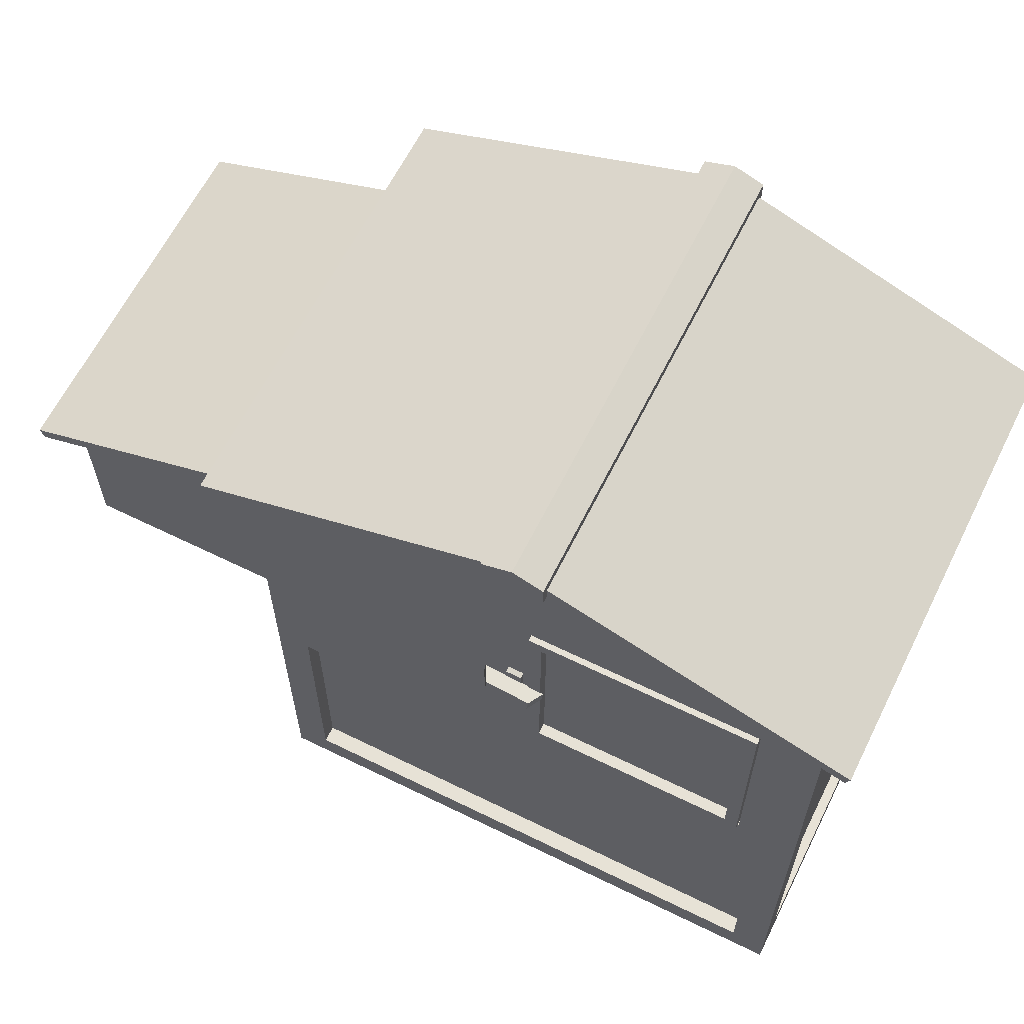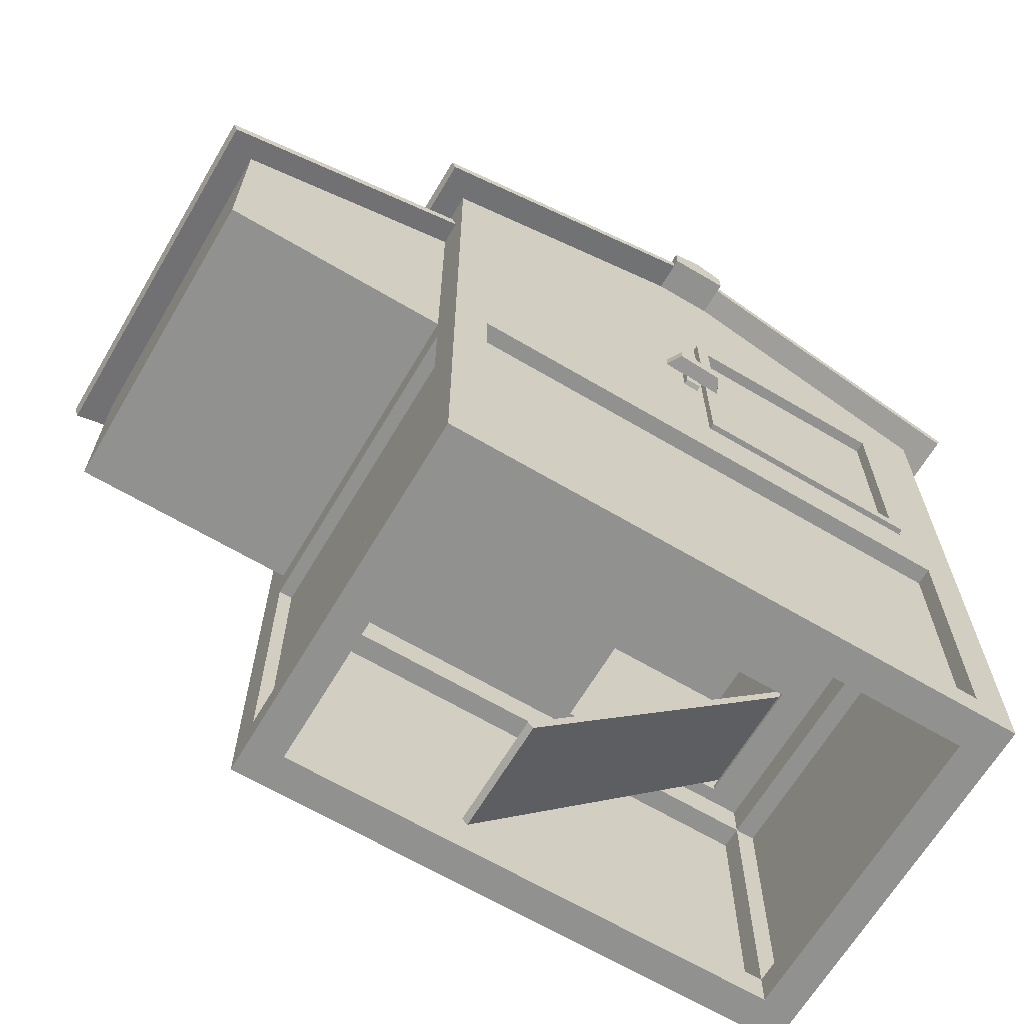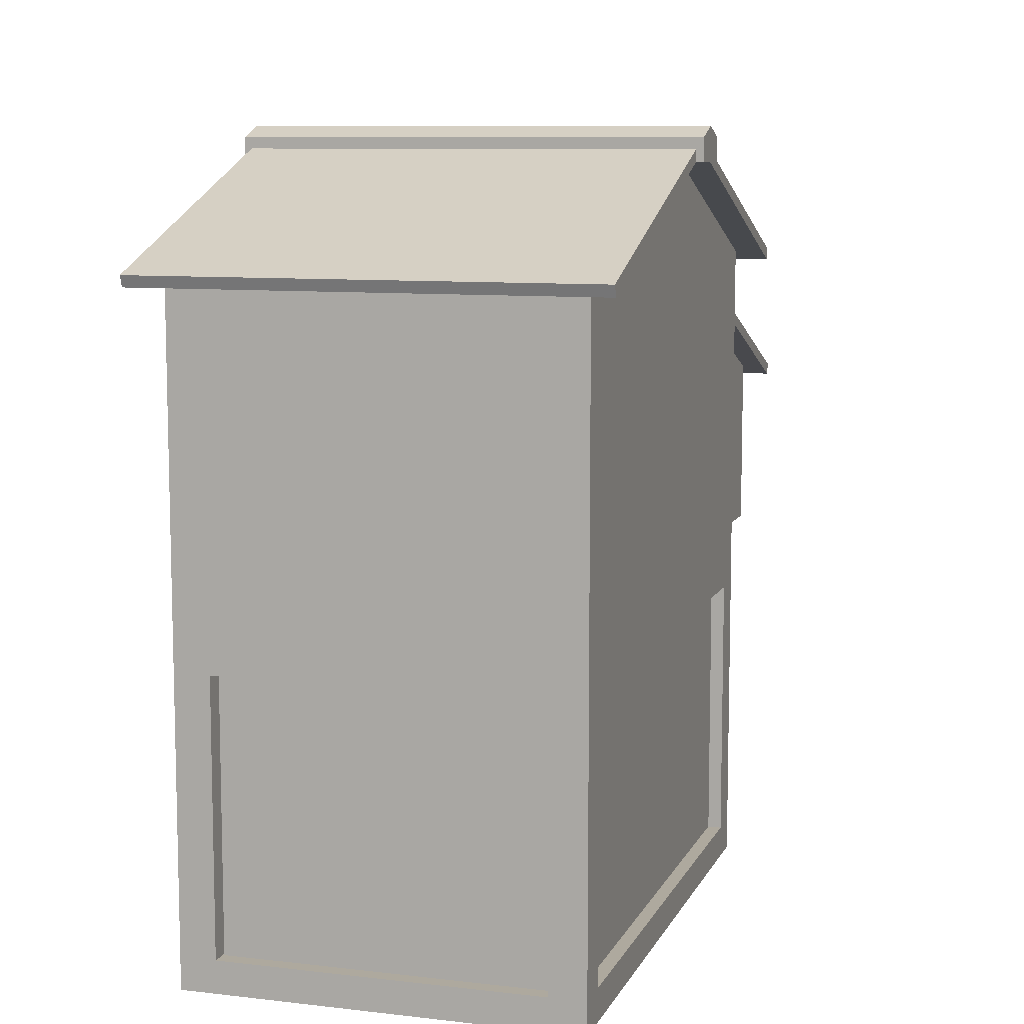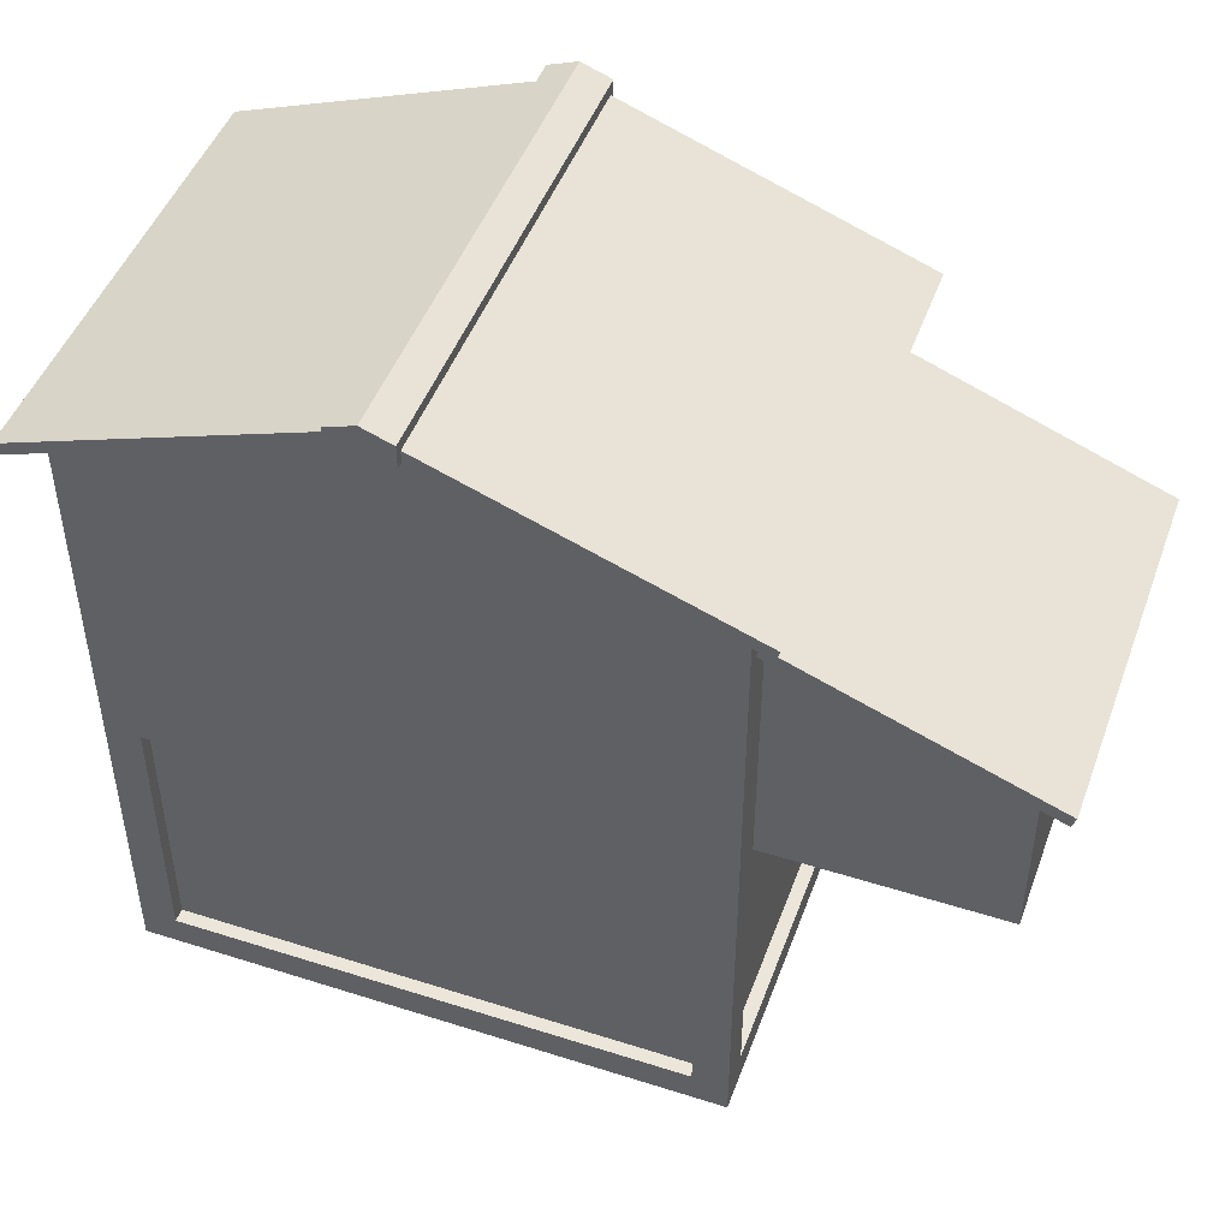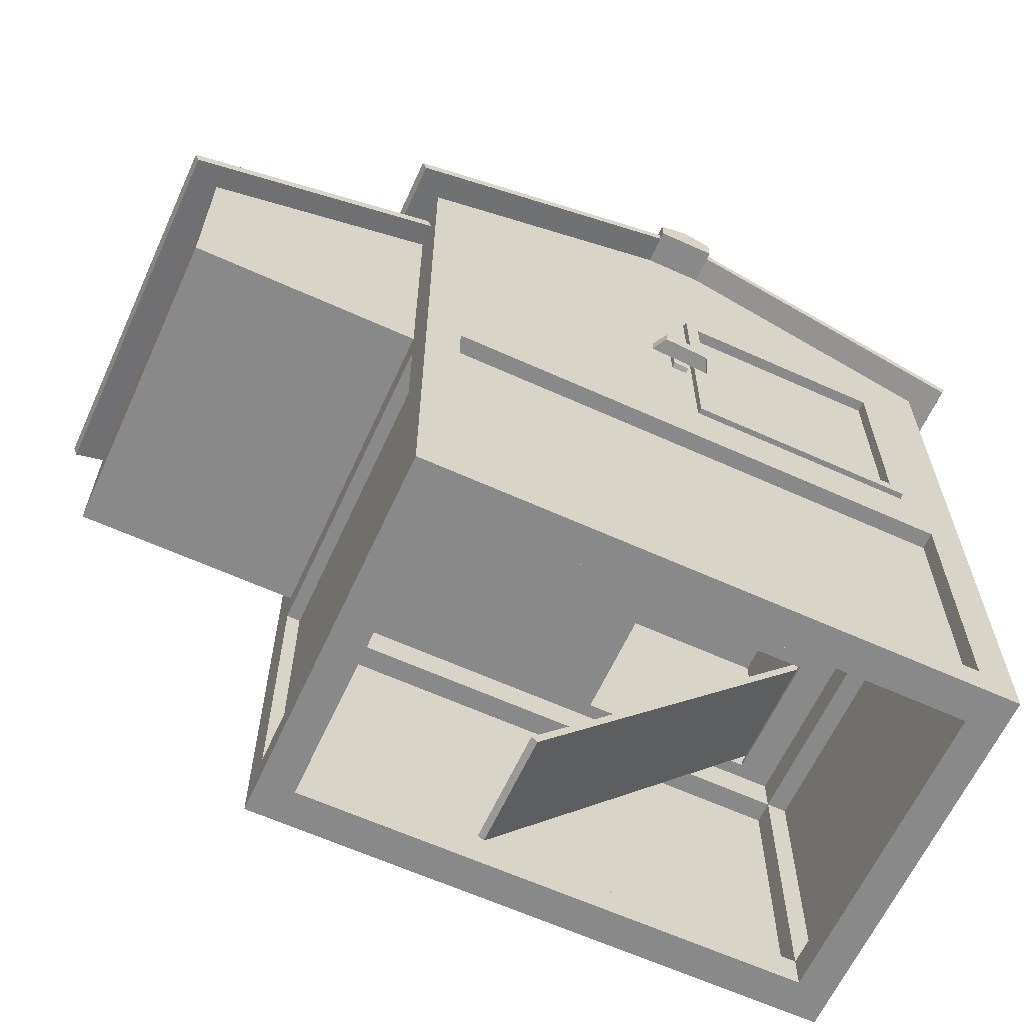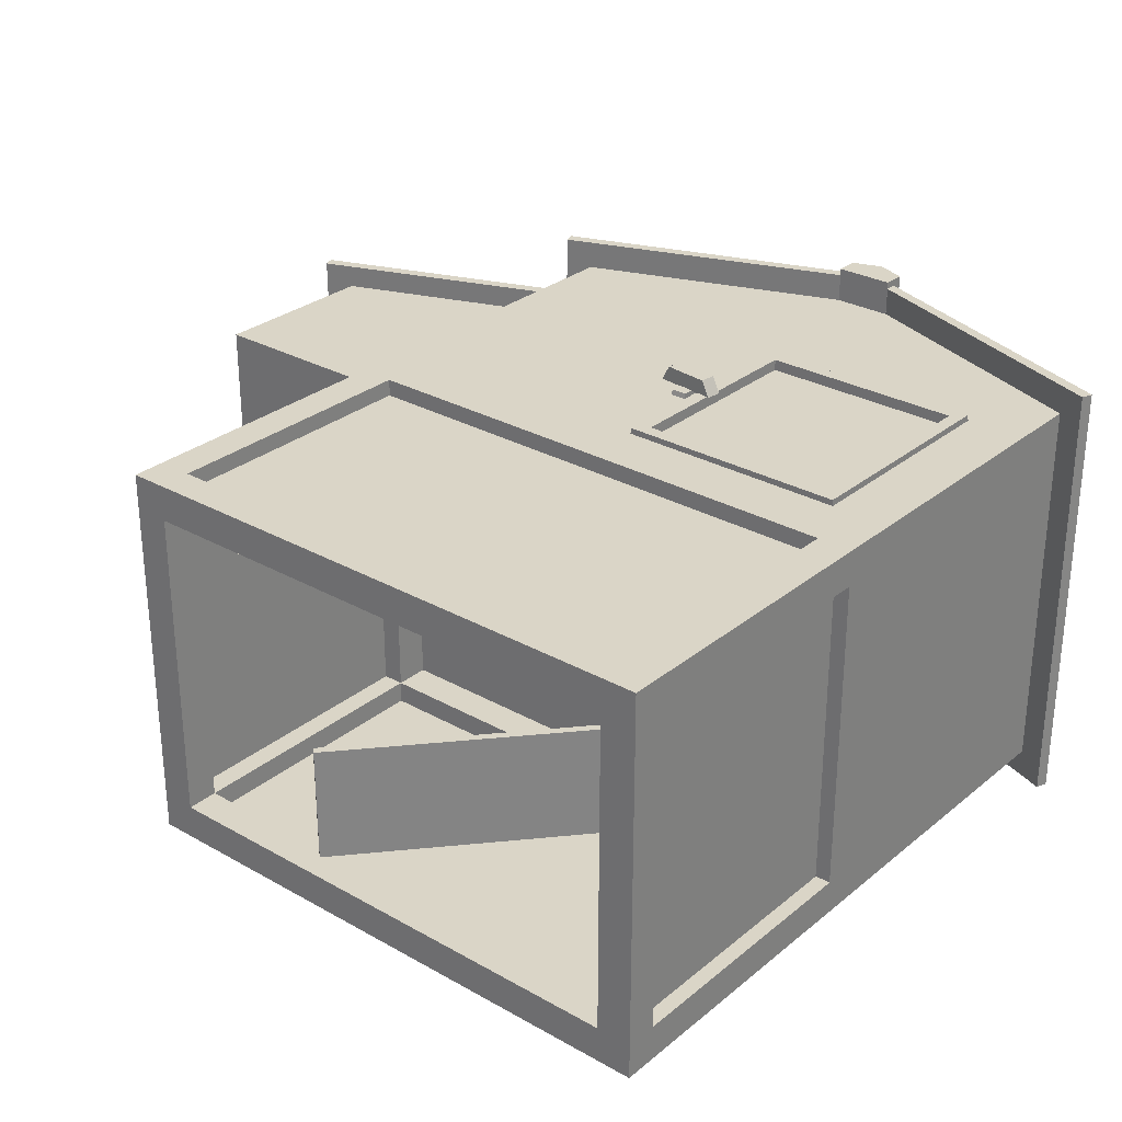
<metadata>
{"format":"obj","ext":"obj","renderer":"f3d","projection":"perspective","resolution":1024,"background":"white","views":[{"elev":63.1,"azim":26.4,"up":"+Y"},{"elev":-65.9,"azim":-30.7,"up":"+Y"},{"elev":9.1,"azim":107.2,"up":"+Y"},{"elev":47.4,"azim":-160.2,"up":"+Y"},{"elev":-63.3,"azim":-24.6,"up":"+Y"},{"elev":29.0,"azim":39.9,"up":"+Z"}]}
</metadata>
<code>
g NoMaterialBuilding
v -0.3793 1.542 -0.6301
v -0.8099 1.377 -0.6301
v -0.4234 1.626 -0.7007
v -0.8099 1.377 -0.01562
v -0.3793 1.542 -0.01562
v 0.1224 1.826 -0.7007
v 0.6681 1.626 -0.7007
v 0.6681 1.626 0.05503
v 0.1224 1.826 0.05503
v -0.4234 1.626 0.05503
v -0.3722 1.523 -0.6301
v -0.8028 1.359 -0.6301
v -0.4165 1.607 -0.7007
v -0.8028 1.359 -0.01562
v -0.3722 1.523 -0.01562
v 0.1224 1.807 -0.7007
v 0.6612 1.607 -0.7007
v 0.6612 1.607 0.05503
v 0.1224 1.807 0.05503
v -0.4165 1.607 0.05503
v -0.0125 0.5117 -0.5554
v -0.02236 0.5204 -0.5554
v 0.5132 1.103 -0.5554
v 0.5033 1.112 -0.5554
v -0.0125 0.5117 -0.3575
v -0.02236 0.5204 -0.3575
v 0.5132 1.103 -0.3575
v 0.5033 1.112 -0.3575
f 1 2 4
f 9 6 3
f 7 6 9
f 14 12 11
f 13 16 19
f 16 17 18
f 3 13 20
f 2 1 11
f 2 12 14
f 4 14 15
f 6 16 3
f 8 18 17
f 9 19 8
f 24 23 21
f 28 27 23
f 28 26 25
f 22 21 25
f 23 27 25
f 28 24 22
f 5 15 11
f 5 1 4
f 10 9 3
f 8 7 9
f 15 14 11
f 20 13 19
f 19 16 18
f 10 3 20
f 12 2 11
f 4 2 14
f 5 4 15
f 6 7 16
f 13 3 16
f 7 17 16
f 7 8 17
f 9 10 19
f 18 8 19
f 10 20 19
f 22 24 21
f 24 28 23
f 27 28 25
f 26 22 25
f 21 23 25
f 26 28 22
f 1 5 11
g NoMaterialBuildingCutout
v 0.1485 1.139 -0.002686
v 0.1485 1.482 -0.002686
v 0.4919 1.482 -0.002686
v 0.4919 1.139 -0.002686
v -0.3132 0.5624 -0.02146
v -0.3132 1.015 -0.02146
v 0.5579 1.015 -0.02146
v 0.5579 0.5624 -0.02146
v -0.3132 0.5624 -0.6295
v -0.3132 1.015 -0.6295
v 0.5579 1.015 -0.6295
v 0.5579 0.5624 -0.6295
v 0.5909 0.5624 -0.05634
v 0.5909 1.015 -0.05634
v 0.5909 1.015 -0.5952
v 0.5909 0.5624 -0.5952
v -0.3495 0.5624 -0.05634
v -0.3495 1.015 -0.05634
v -0.3495 1.015 -0.5952
v -0.3495 0.5624 -0.5952
f 30 29 32
f 34 33 36
f 37 38 39
f 42 41 44
f 45 46 47
f 31 30 32
f 35 34 36
f 40 37 39
f 43 42 44
f 48 45 47
g BuildingMaterial
v 0.1261 1.117 -0.02371
v 0.1261 1.505 -0.02371
v 0.5143 1.505 -0.02371
v 0.5143 1.117 -0.02371
v 0.5143 1.505 0.01586
v 0.5143 1.117 0.01586
v 0.1261 1.505 0.01586
v 0.1261 1.117 0.01586
v 0.1482 1.139 -0.02371
v 0.1482 1.483 -0.02371
v 0.4922 1.483 -0.02371
v 0.4922 1.139 -0.02371
v 0.4922 1.483 0.01586
v 0.4922 1.139 0.01586
v 0.1482 1.483 0.01586
v 0.1482 1.139 0.01586
v 0.04583 1.301 0.01495
v 0.0489 1.327 0.01495
v 0.1506 1.289 0.01495
v 0.1537 1.315 0.01495
v 0.06054 1.299 0.04133
v 0.06361 1.326 0.04133
v 0.1359 1.291 0.04133
v 0.139 1.317 0.04133
v 0.08657 1.269 -0.02371
v 0.08657 1.347 -0.02371
v 0.113 1.269 -0.02371
v 0.113 1.347 -0.02371
v 0.08657 1.276 0.01586
v 0.08657 1.34 0.01586
v 0.113 1.276 0.01586
v 0.113 1.34 0.01586
v 0.07236 1.788 0.06716
v 0.07236 1.826 0.06716
v 0.07236 1.788 -0.7128
v 0.07236 1.826 -0.7128
v 0.1724 1.788 0.06716
v 0.1724 1.826 0.06716
v 0.1724 1.788 -0.7128
v 0.1724 1.826 -0.7128
v 0.1224 1.845 -0.7128
v 0.1224 1.845 0.06716
v -0.3393 1.083 -0.02608
v 0.584 1.083 -0.02608
v -0.3393 1.083 -0.6196
v 0.584 1.083 -0.6196
v 0.1951 1.083 -0.5686
v 0.4985 1.083 -0.5686
v 0.4985 1.083 -0.3443
v 0.1951 1.083 -0.3443
v 0.1224 1.113 -0.02608
v 0.1224 1.509 -0.02608
v 0.518 1.509 -0.02608
v 0.518 1.113 -0.02608
v -0.3393 1.083 -0.02608
v -0.3393 1.557 -0.02608
v 0.584 1.557 -0.02608
v 0.584 1.083 -0.02608
v -0.3393 1.083 -0.6196
v -0.3393 1.557 -0.6196
v 0.584 1.557 -0.6196
v 0.584 1.083 -0.6196
v -0.3722 1.077 -0.5909
v -0.7563 1.077 -0.5909
v -0.7563 1.377 -0.5909
v -0.3722 1.523 -0.5909
v -0.3722 1.016 -0.6526
v -0.3722 1.077 -0.05475
v -0.7563 1.077 -0.05475
v -0.7563 1.377 -0.05475
v -0.3722 1.523 -0.05475
v -0.3722 1.623 -0.6526
v -0.3722 1.016 -0.5922
v -0.3722 1.623 0.006894
v -0.3722 0.5622 -0.5922
v -0.3722 1.016 -0.05344
v -0.3722 1.016 0.006894
v 0.1224 1.807 0.006894
v 0.1224 1.807 -0.6526
v -0.3133 1.016 -0.6526
v -0.3722 0.5079 -0.6526
v -0.3133 0.5622 -0.5922
v -0.3133 1.016 -0.5922
v -0.3133 1.016 -0.05344
v 0.617 1.623 0.006898
v 0.617 1.623 -0.6526
v -0.3133 0.5622 -0.6526
v 0.5571 1.016 -0.6526
v -0.3722 0.5079 0.006894
v -0.3722 0.5622 -0.05344
v -0.3133 0.5622 -0.05344
v -0.3133 1.075 -0.5922
v -0.3133 1.075 -0.05344
v 0.617 1.016 0.006894
v -0.3133 1.016 0.006894
v 0.617 1.016 -0.05344
v 0.617 1.016 -0.5922
v 0.617 0.5622 -0.5922
v 0.617 0.5079 -0.6526
v 0.617 1.016 -0.6526
v 0.5571 1.016 -0.5922
v 0.617 0.5079 0.006894
v -0.3133 0.5079 -0.5922
v -0.3133 0.5079 -0.05344
v 0.5571 0.5079 -0.05344
v 0.5571 0.5622 -0.6526
v 0.5571 0.5622 -0.5922
v -0.3133 0.5622 0.006894
v 0.5571 1.016 -0.05344
v 0.5571 1.075 -0.05344
v 0.5571 1.075 -0.5922
v 0.1951 1.075 -0.5686
v 0.1951 1.075 -0.3443
v 0.4985 1.075 -0.3443
v 0.5571 1.016 0.006894
v 0.617 0.5622 -0.05344
v 0.5571 0.5079 -0.5922
v 0.5571 0.5622 0.006894
v 0.5571 0.5622 -0.05344
v 0.4985 1.075 -0.5686
v 0.1951 1.083 -0.5686
v 0.1951 1.083 -0.3443
v 0.4985 1.083 -0.3443
v 0.4985 1.083 -0.5686
v 0.1244 1.507 0.006898
v 0.5161 1.507 0.006898
v 0.5161 1.115 0.006898
v 0.1244 1.115 0.006898
f 63 64 57
f 53 54 52
f 62 61 59
f 50 49 56
f 52 54 56
f 53 51 50
f 63 61 53
f 64 56 54
f 59 61 63
f 64 62 60
f 66 68 67
f 72 71 67
f 72 70 69
f 66 65 69
f 65 67 71
f 70 72 68
f 76 75 73
f 80 79 75
f 78 77 79
f 74 73 77
f 75 79 77
f 78 80 76
f 84 83 81
f 89 87 83
f 86 85 87
f 90 81 85
f 83 87 85
f 89 84 82
f 88 89 90
f 94 97 96
f 98 92 91
f 100 104 103
f 106 101 102
f 108 107 103
f 105 109 108
f 105 106 110
f 109 110 107
f 111 112 113
f 111 116 117
f 113 112 117
f 114 113 118
f 114 119 122
f 118 117 116
f 126 127 120
f 123 130 131
f 121 131 132
f 134 127 126
f 123 138 139
f 128 131 130
f 124 132 139
f 131 140 141
f 128 136 149
f 137 151 152
f 151 130 139
f 135 130 155
f 156 139 132
f 132 141 158
f 149 159 140
f 140 160 161
f 145 144 157
f 145 149 155
f 154 155 149
f 165 129 147
f 152 139 167
f 165 155 130
f 143 132 157
f 166 167 139
f 157 158 159
f 160 140 159
f 170 161 160
f 171 162 161
f 164 167 157
f 146 155 167
f 153 167 155
f 163 157 167
f 172 168 162
f 169 160 168
f 127 136 128
f 137 166 156
f 164 150 146
f 144 145 134
f 154 147 129
f 111 121 124
f 129 137 138
f 101 174 173
f 176 175 102
f 102 175 174
f 99 100 173
f 176 143 163
f 174 133 126
f 58 63 57
f 51 53 52
f 60 62 59
f 55 50 56
f 49 52 56
f 55 53 50
f 55 63 53
f 64 63 55
f 53 61 62
f 64 55 56
f 54 53 62
f 62 64 54
f 58 59 63
f 57 64 60
f 65 66 67
f 68 72 67
f 71 72 69
f 70 66 69
f 69 65 71
f 66 70 68
f 74 76 73
f 76 80 75
f 80 78 79
f 78 74 77
f 73 75 77
f 74 78 76
f 82 84 81
f 83 84 89
f 89 88 87
f 88 86 87
f 85 86 90
f 90 82 81
f 81 83 85
f 90 89 82
f 86 88 90
f 95 93 94
f 94 92 97
f 96 95 94
f 91 93 98
f 98 97 92
f 93 95 98
f 100 101 105
f 103 99 100
f 100 105 104
f 102 99 106
f 106 105 101
f 99 103 106
f 104 108 103
f 104 105 108
f 109 105 110
f 108 109 107
f 114 111 113
f 112 111 117
f 118 113 117
f 119 114 118
f 120 115 114
f 116 125 119
f 115 111 114
f 119 125 122
f 122 120 114
f 119 118 116
f 122 126 120
f 121 123 131
f 124 121 132
f 133 134 126
f 130 123 139
f 135 128 130
f 138 124 139
f 132 131 141
f 131 128 149
f 153 150 137
f 137 129 151
f 152 153 137
f 152 151 139
f 154 135 155
f 143 156 132
f 157 132 158
f 131 149 140
f 162 158 161
f 141 140 161
f 161 158 141
f 149 145 157
f 146 145 155
f 136 154 149
f 147 150 165
f 165 151 129
f 150 153 165
f 153 152 167
f 151 165 130
f 163 143 157
f 156 166 139
f 149 157 159
f 159 158 162
f 168 160 159
f 159 162 168
f 169 170 160
f 170 171 161
f 144 164 157
f 164 146 167
f 165 153 155
f 166 163 167
f 171 172 162
f 172 169 168
f 115 120 128
f 127 134 136
f 128 120 127
f 134 148 136
f 150 142 166
f 143 125 156
f 142 163 166
f 156 125 137
f 137 150 166
f 148 145 146
f 164 144 142
f 147 148 146
f 164 142 150
f 147 146 150
f 134 133 144
f 145 148 134
f 133 142 144
f 154 136 148
f 115 128 135
f 154 148 147
f 129 115 135
f 135 154 129
f 125 116 124
f 111 115 121
f 124 116 111
f 123 121 115
f 125 124 138
f 123 115 129
f 137 125 138
f 138 123 129
f 100 101 173
f 99 176 102
f 101 102 174
f 176 99 173
f 142 133 174
f 175 176 163
f 142 174 175
f 176 125 143
f 163 142 175
f 126 122 173
f 125 176 173
f 173 174 126
f 122 125 173

</code>
